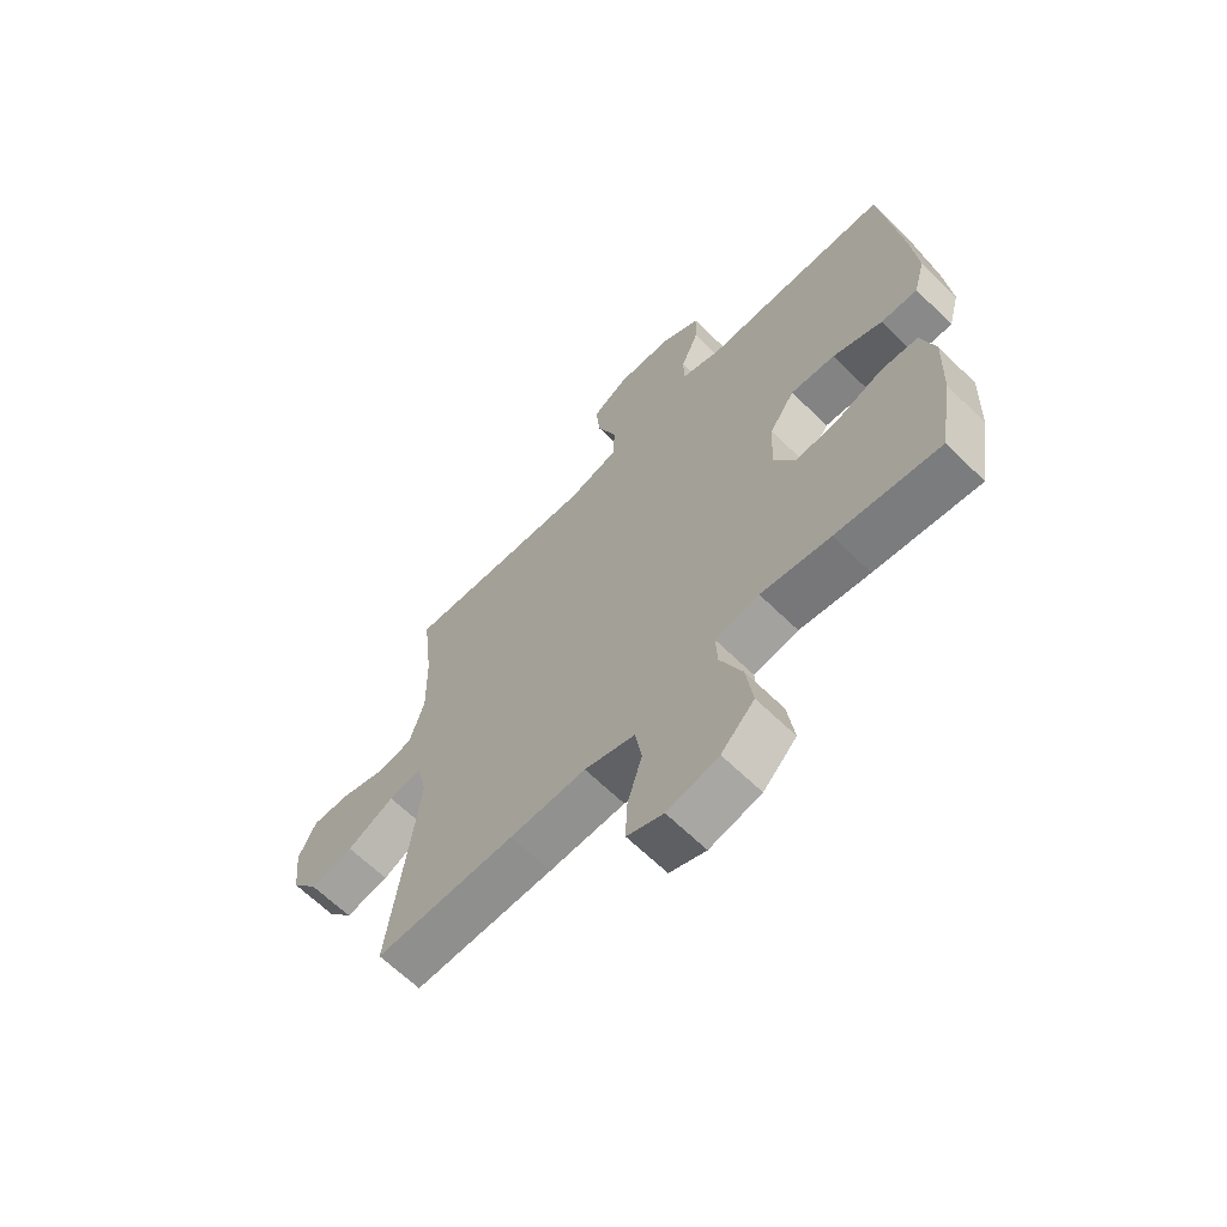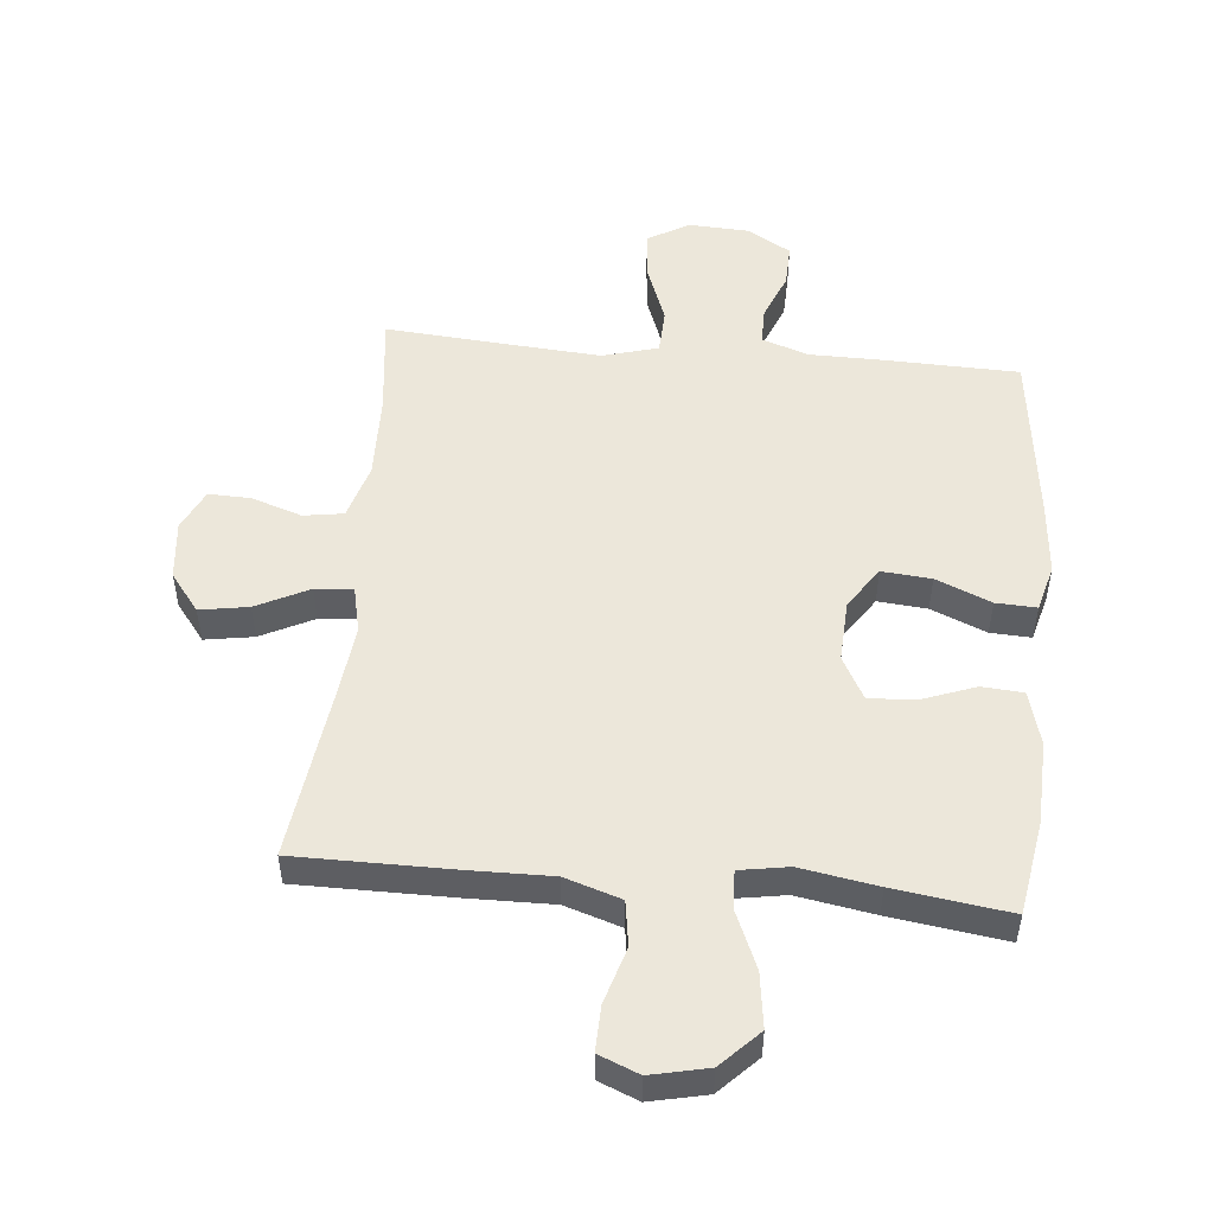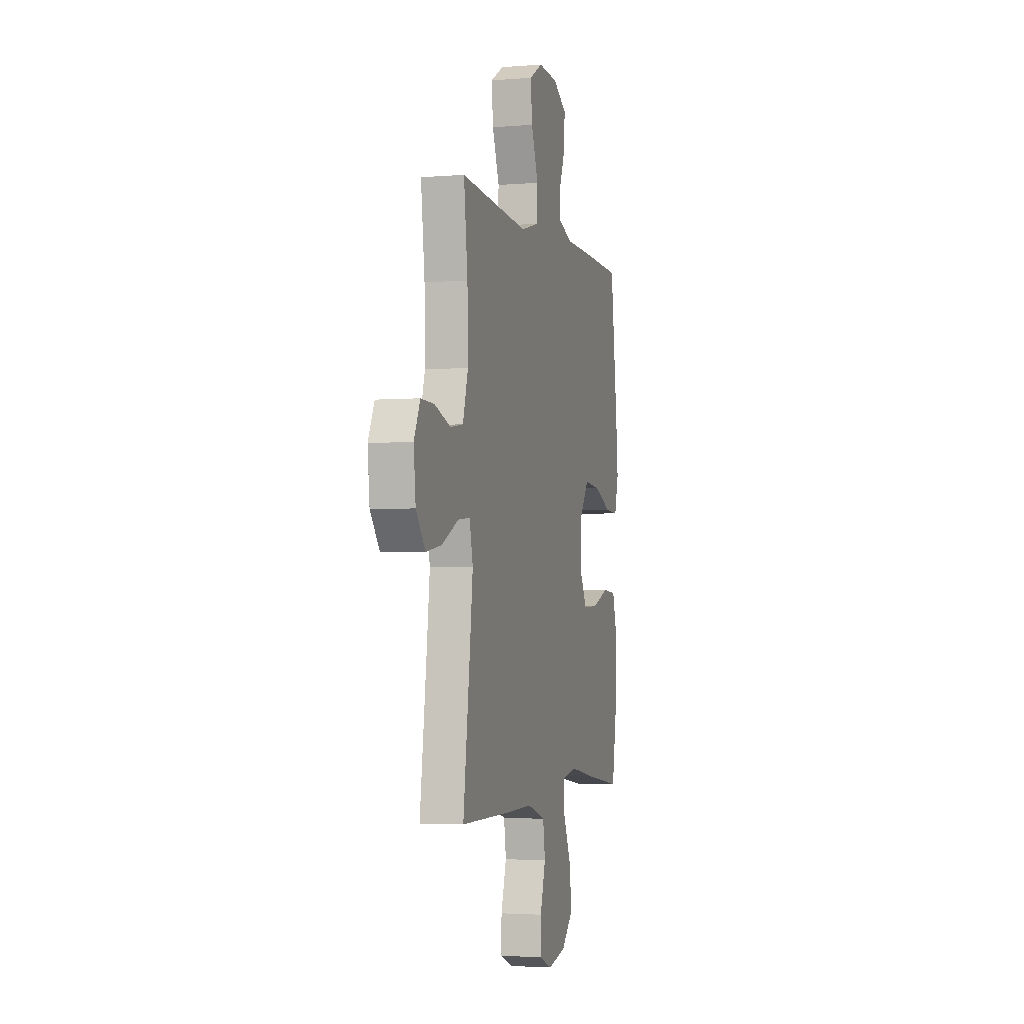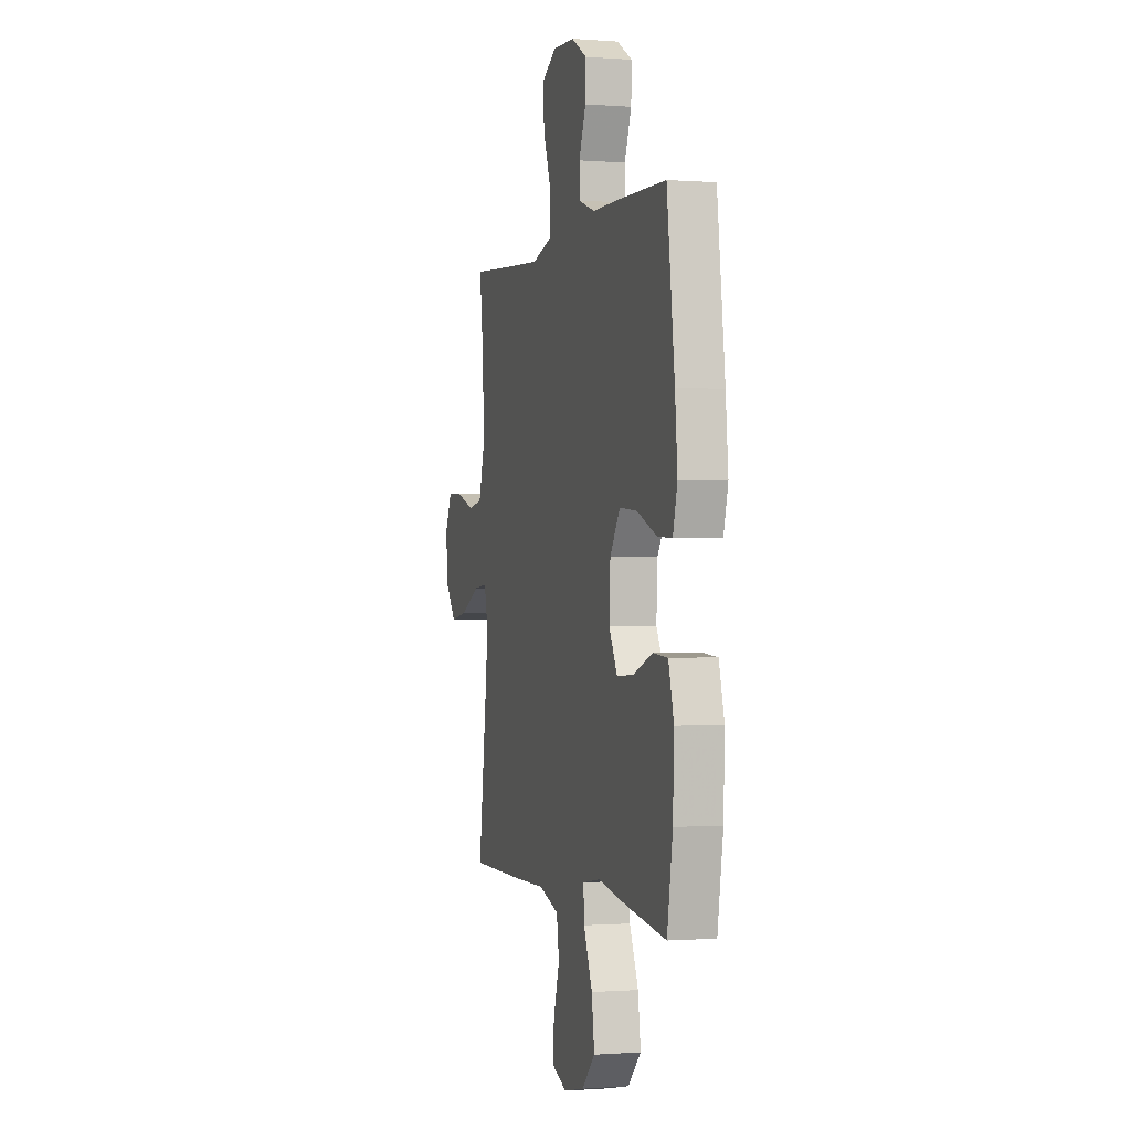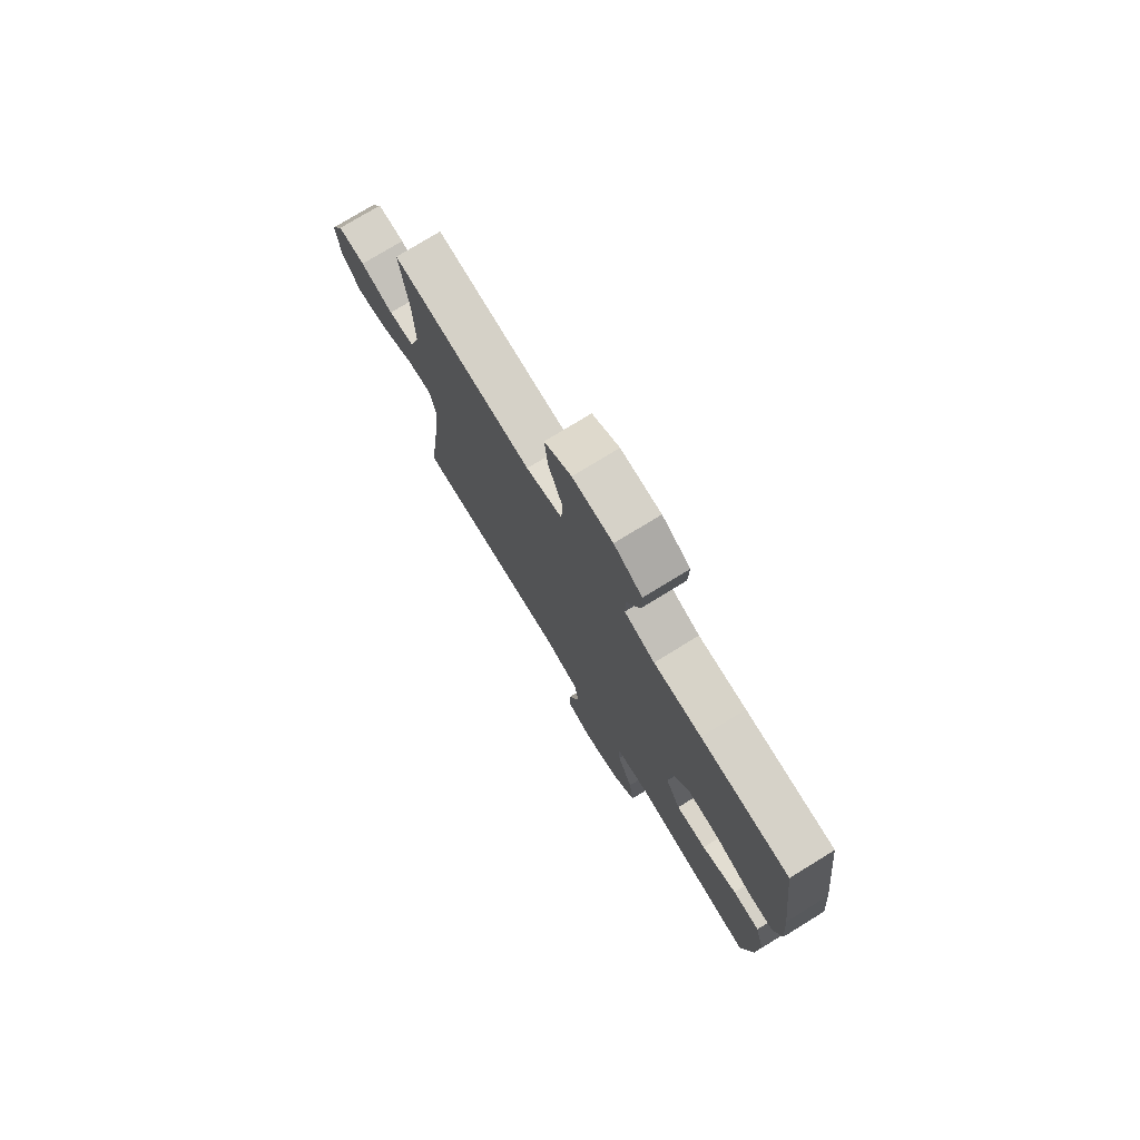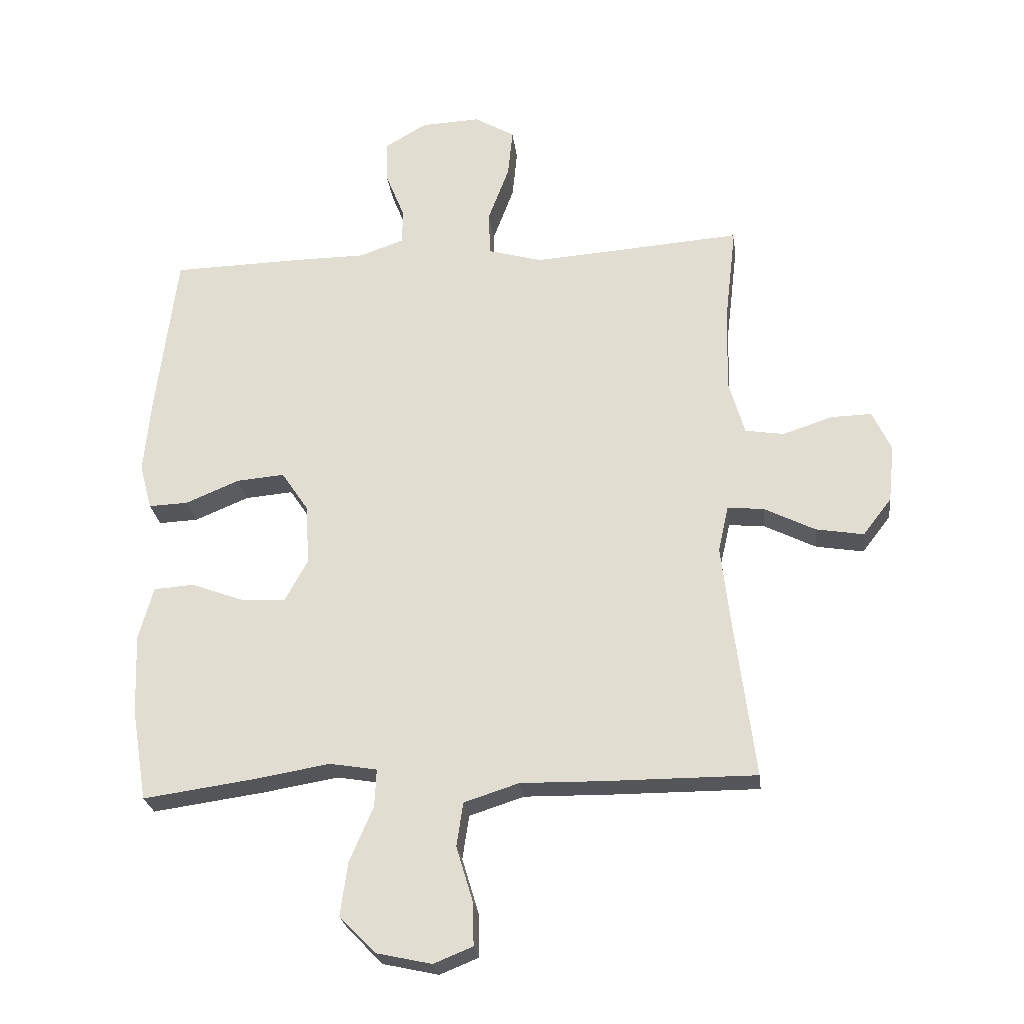
<metadata>
{"format":"obj","ext":"obj","renderer":"f3d","projection":"perspective","resolution":1024,"background":"white","views":[{"elev":-65.2,"azim":-134.4,"up":"+Z"},{"elev":51.1,"azim":-174.6,"up":"+Y"},{"elev":-3.1,"azim":105.7,"up":"+Z"},{"elev":-0.6,"azim":-106.1,"up":"+Z"},{"elev":76.5,"azim":-121.5,"up":"+Z"},{"elev":-25.1,"azim":6.8,"up":"+Z"}]}
</metadata>
<code>
v -0.5 0.07 -0.5
v -0.525 0.07 -0.349
v -0.53 0.07 -0.216
v -0.506 0.07 -0.129
v -0.44 0.07 -0.124
v -0.354 0.07 -0.156
v -0.28 0.07 -0.16
v -0.243 0.07 -0.091
v -0.248 0.07 0.008
v -0.293 0.07 0.075
v -0.372 0.07 0.068
v -0.46 0.07 0.031
v -0.525 0.07 0.028
v -0.545 0.07 0.103
v -0.534 0.07 0.224
v -0.5 0.07 0.5
v -0.284 0.07 0.506
v -0.168 0.07 0.507
v -0.094 0.07 0.533
v -0.094 0.07 0.592
v -0.125 0.07 0.669
v -0.127 0.07 0.738
v -0.058 0.07 0.779
v 0.04 0.07 0.784
v 0.106 0.07 0.745
v 0.098 0.07 0.665
v 0.063 0.07 0.571
v 0.066 0.07 0.499
v 0.155 0.07 0.474
v 0.292 0.07 0.484
v 0.5 0.07 0.5
v 0.481 0.07 0.338
v 0.478 0.07 0.202
v 0.504 0.07 0.112
v 0.568 0.07 0.102
v 0.649 0.07 0.129
v 0.716 0.07 0.131
v 0.747 0.07 0.065
v 0.737 0.07 -0.03
v 0.69 0.07 -0.091
v 0.612 0.07 -0.078
v 0.528 0.07 -0.036
v 0.468 0.07 -0.03
v 0.451 0.07 -0.106
v 0.465 0.07 -0.228
v 0.5 0.07 -0.5
v 0.252 0.07 -0.5
v 0.117 0.07 -0.498
v 0.027 0.07 -0.527
v 0.016 0.07 -0.599
v 0.043 0.07 -0.689
v 0.045 0.07 -0.761
v -0.019 0.07 -0.787
v -0.11 0.07 -0.767
v -0.169 0.07 -0.707
v -0.157 0.07 -0.619
v -0.118 0.07 -0.528
v -0.115 0.07 -0.466
v -0.193 0.07 -0.453
v -0.316 0.07 -0.474
v -0.5 0 -0.5
v -0.525 0 -0.349
v -0.53 0 -0.216
v -0.506 0 -0.129
v -0.44 0 -0.124
v -0.354 0 -0.156
v -0.28 0 -0.16
v -0.243 0 -0.091
v -0.248 0 0.008
v -0.293 0 0.075
v -0.372 0 0.068
v -0.46 0 0.031
v -0.525 0 0.028
v -0.545 0 0.103
v -0.534 0 0.224
v -0.5 0 0.5
v -0.284 0 0.506
v -0.168 0 0.507
v -0.094 0 0.533
v -0.094 0 0.592
v -0.125 0 0.669
v -0.127 0 0.738
v -0.058 0 0.779
v 0.04 0 0.784
v 0.106 0 0.745
v 0.098 0 0.665
v 0.063 0 0.571
v 0.066 0 0.499
v 0.155 0 0.474
v 0.292 0 0.484
v 0.5 0 0.5
v 0.481 0 0.338
v 0.478 0 0.202
v 0.504 0 0.112
v 0.568 0 0.102
v 0.649 0 0.129
v 0.716 0 0.131
v 0.747 0 0.065
v 0.737 0 -0.03
v 0.69 0 -0.091
v 0.612 0 -0.078
v 0.528 0 -0.036
v 0.468 0 -0.03
v 0.451 0 -0.106
v 0.465 0 -0.228
v 0.5 0 -0.5
v 0.252 0 -0.5
v 0.117 0 -0.498
v 0.027 0 -0.527
v 0.016 0 -0.599
v 0.043 0 -0.689
v 0.045 0 -0.761
v -0.019 0 -0.787
v -0.11 0 -0.767
v -0.169 0 -0.707
v -0.157 0 -0.619
v -0.118 0 -0.528
v -0.115 0 -0.466
v -0.193 0 -0.453
v -0.316 0 -0.474
f 4 5 6
f 3 4 6
f 2 3 6
f 1 2 6
f 60 1 6
f 59 60 6
f 58 59 6 7
f 55 56 57
f 54 55 57
f 53 54 57
f 52 53 57
f 51 52 57
f 50 51 57
f 49 50 57 58
f 58 7 8
f 49 58 8
f 48 49 8
f 48 8 9
f 47 48 9
f 46 47 9
f 45 46 9
f 40 41 42
f 39 40 42
f 38 39 42
f 37 38 42
f 36 37 42
f 35 36 42
f 34 35 42 43
f 33 34 43
f 32 33 43 44
f 30 31 32
f 29 30 32 44
f 25 26 27
f 24 25 27
f 23 24 27
f 22 23 27
f 21 22 27
f 20 21 27
f 19 20 27 28
f 45 9 10
f 44 45 10
f 29 44 10
f 28 29 10
f 19 28 10
f 18 19 10
f 16 17 18
f 15 16 18
f 14 15 18
f 13 14 18
f 12 13 18
f 11 12 18
f 10 11 18
f 66 65 64
f 66 64 63
f 66 63 62
f 66 62 61
f 66 61 120
f 66 120 119
f 67 66 119 118
f 117 116 115
f 117 115 114
f 117 114 113
f 117 113 112
f 117 112 111
f 117 111 110
f 118 117 110 109
f 68 67 118
f 68 118 109
f 68 109 108
f 69 68 108
f 69 108 107
f 69 107 106
f 69 106 105
f 102 101 100
f 102 100 99
f 102 99 98
f 102 98 97
f 102 97 96
f 102 96 95
f 103 102 95 94
f 103 94 93
f 104 103 93 92
f 92 91 90
f 104 92 90 89
f 87 86 85
f 87 85 84
f 87 84 83
f 87 83 82
f 87 82 81
f 87 81 80
f 88 87 80 79
f 70 69 105
f 70 105 104
f 70 104 89
f 70 89 88
f 70 88 79
f 70 79 78
f 78 77 76
f 78 76 75
f 78 75 74
f 78 74 73
f 78 73 72
f 78 72 71
f 78 71 70
f 1 61 62 2
f 2 62 63 3
f 3 63 64 4
f 4 64 65 5
f 5 65 66 6
f 6 66 67 7
f 7 67 68 8
f 8 68 69 9
f 9 69 70 10
f 10 70 71 11
f 11 71 72 12
f 12 72 73 13
f 13 73 74 14
f 14 74 75 15
f 15 75 76 16
f 16 76 77 17
f 17 77 78 18
f 18 78 79 19
f 19 79 80 20
f 20 80 81 21
f 21 81 82 22
f 22 82 83 23
f 23 83 84 24
f 24 84 85 25
f 25 85 86 26
f 26 86 87 27
f 27 87 88 28
f 28 88 89 29
f 29 89 90 30
f 30 90 91 31
f 31 91 92 32
f 32 92 93 33
f 33 93 94 34
f 34 94 95 35
f 35 95 96 36
f 36 96 97 37
f 37 97 98 38
f 38 98 99 39
f 39 99 100 40
f 40 100 101 41
f 41 101 102 42
f 42 102 103 43
f 43 103 104 44
f 44 104 105 45
f 45 105 106 46
f 46 106 107 47
f 47 107 108 48
f 48 108 109 49
f 49 109 110 50
f 50 110 111 51
f 51 111 112 52
f 52 112 113 53
f 53 113 114 54
f 54 114 115 55
f 55 115 116 56
f 56 116 117 57
f 57 117 118 58
f 58 118 119 59
f 59 119 120 60
f 60 120 61 1

</code>
